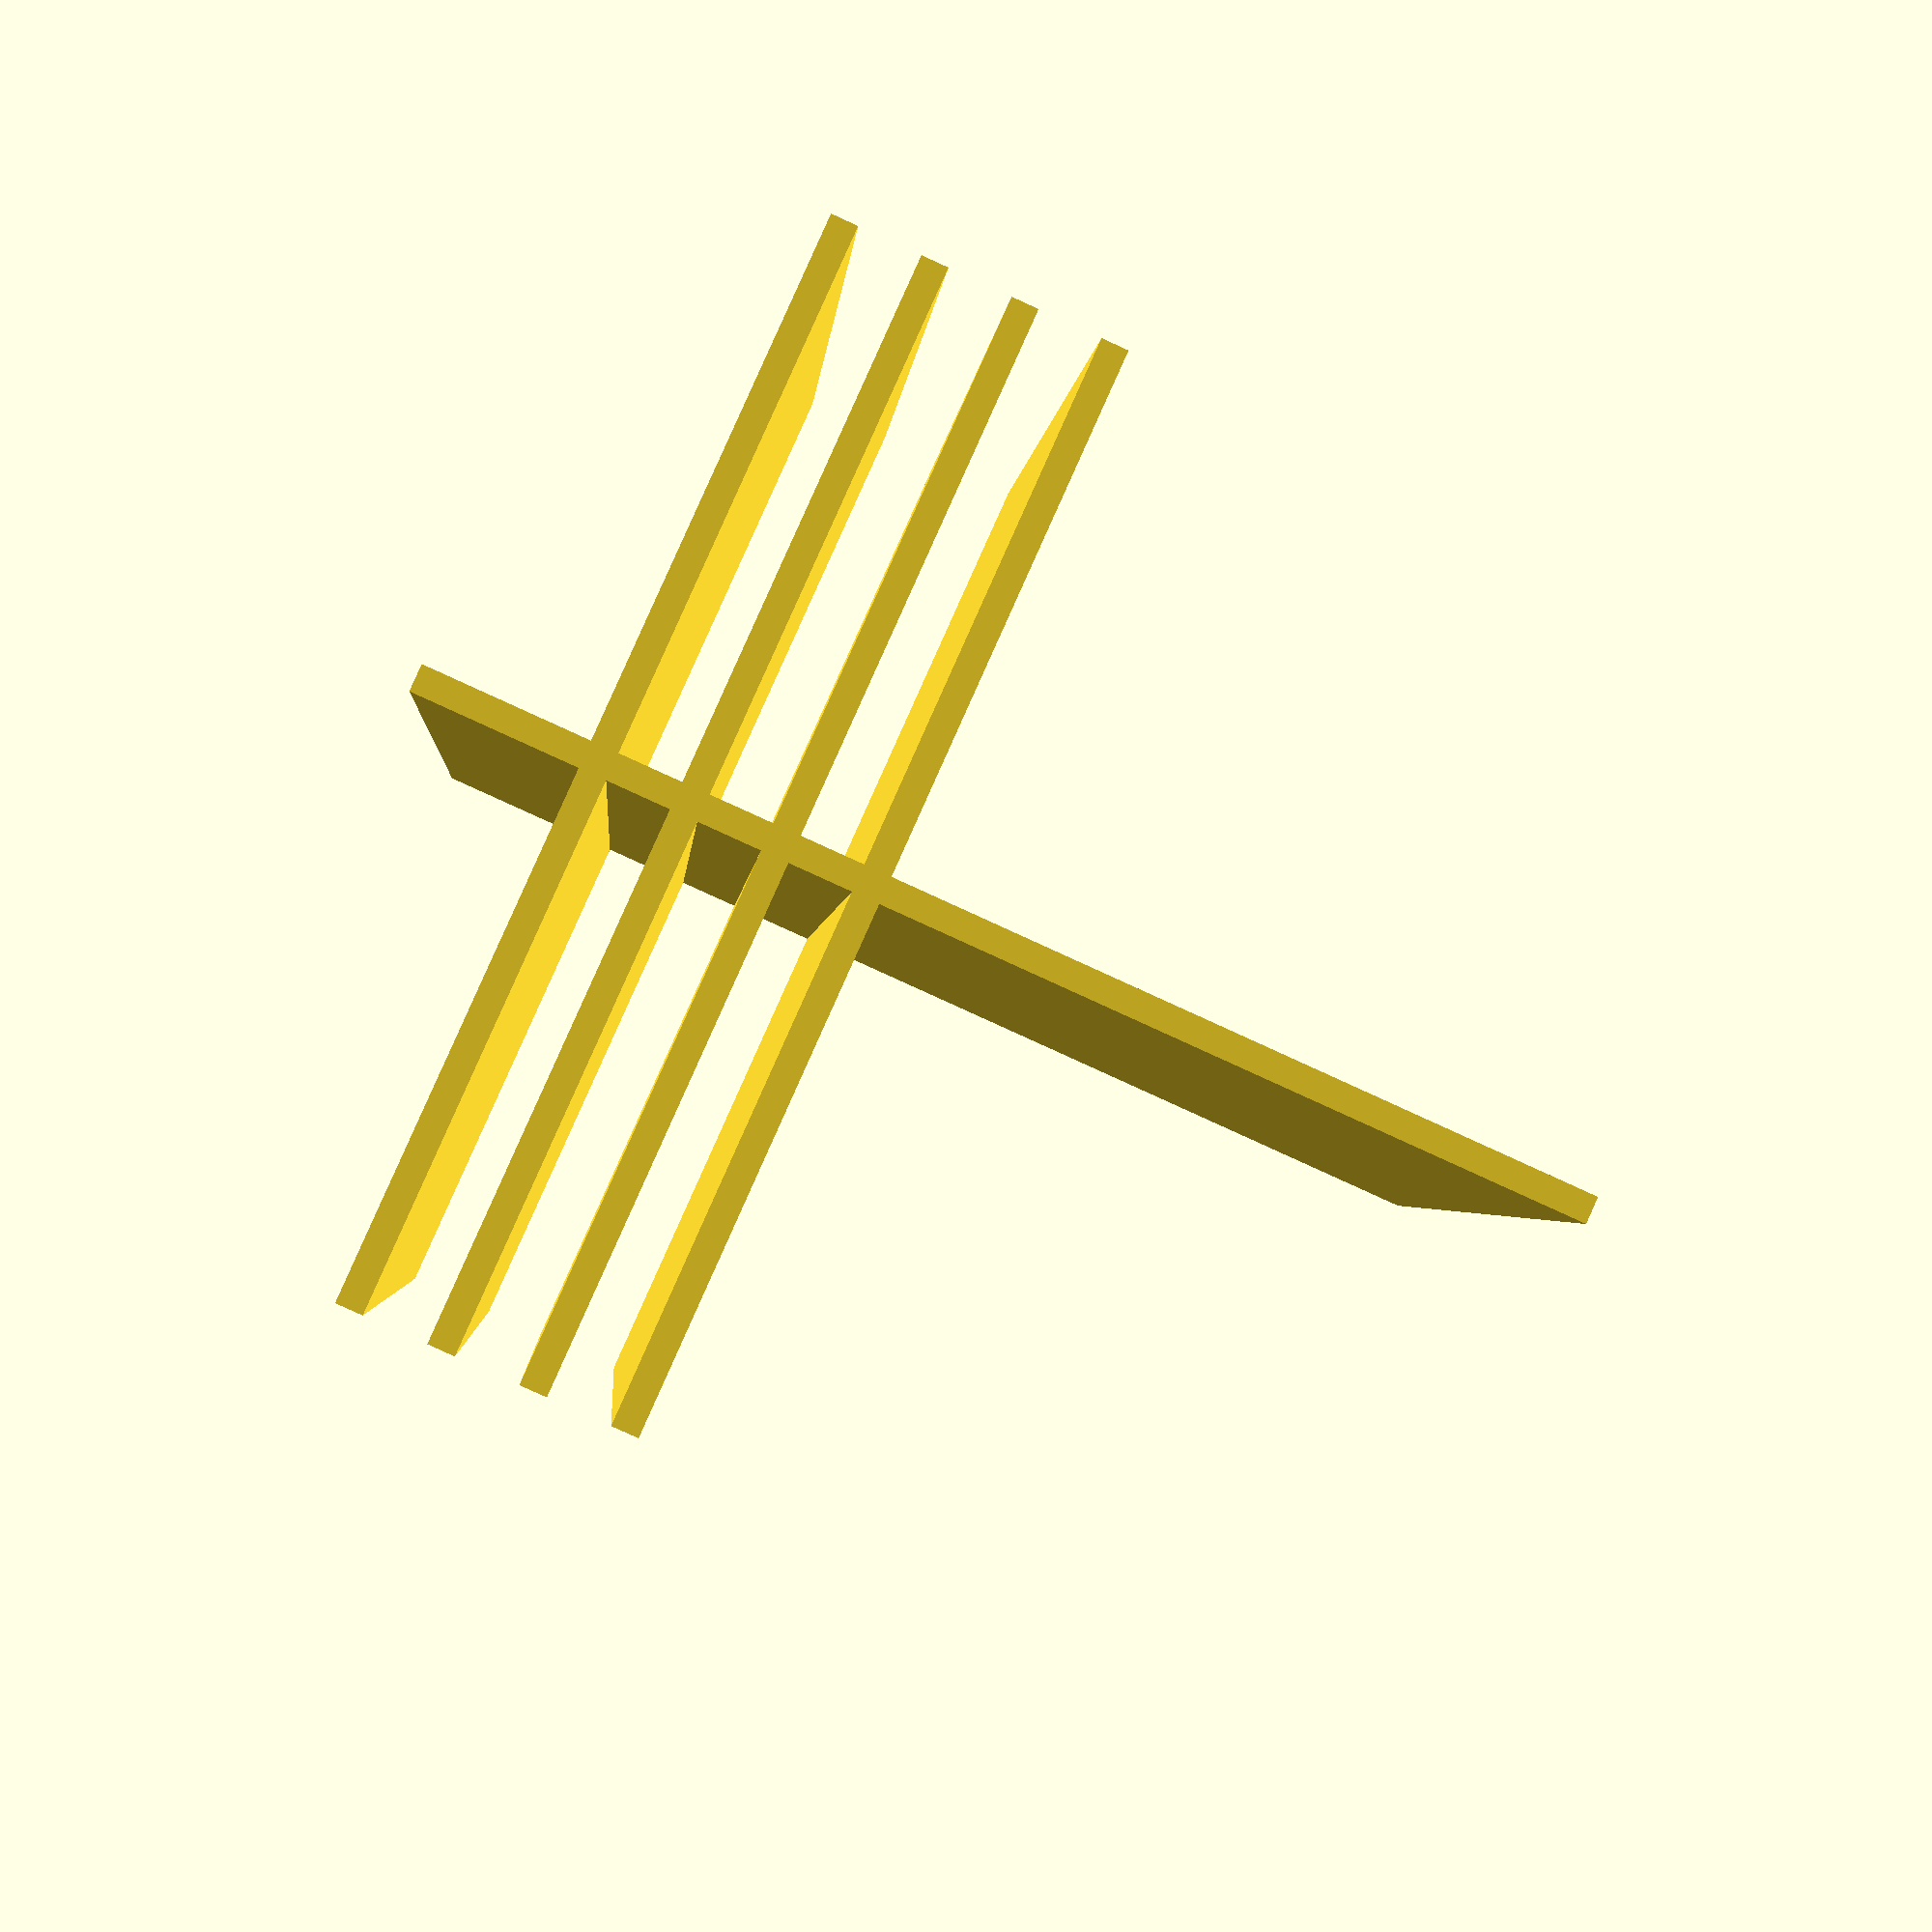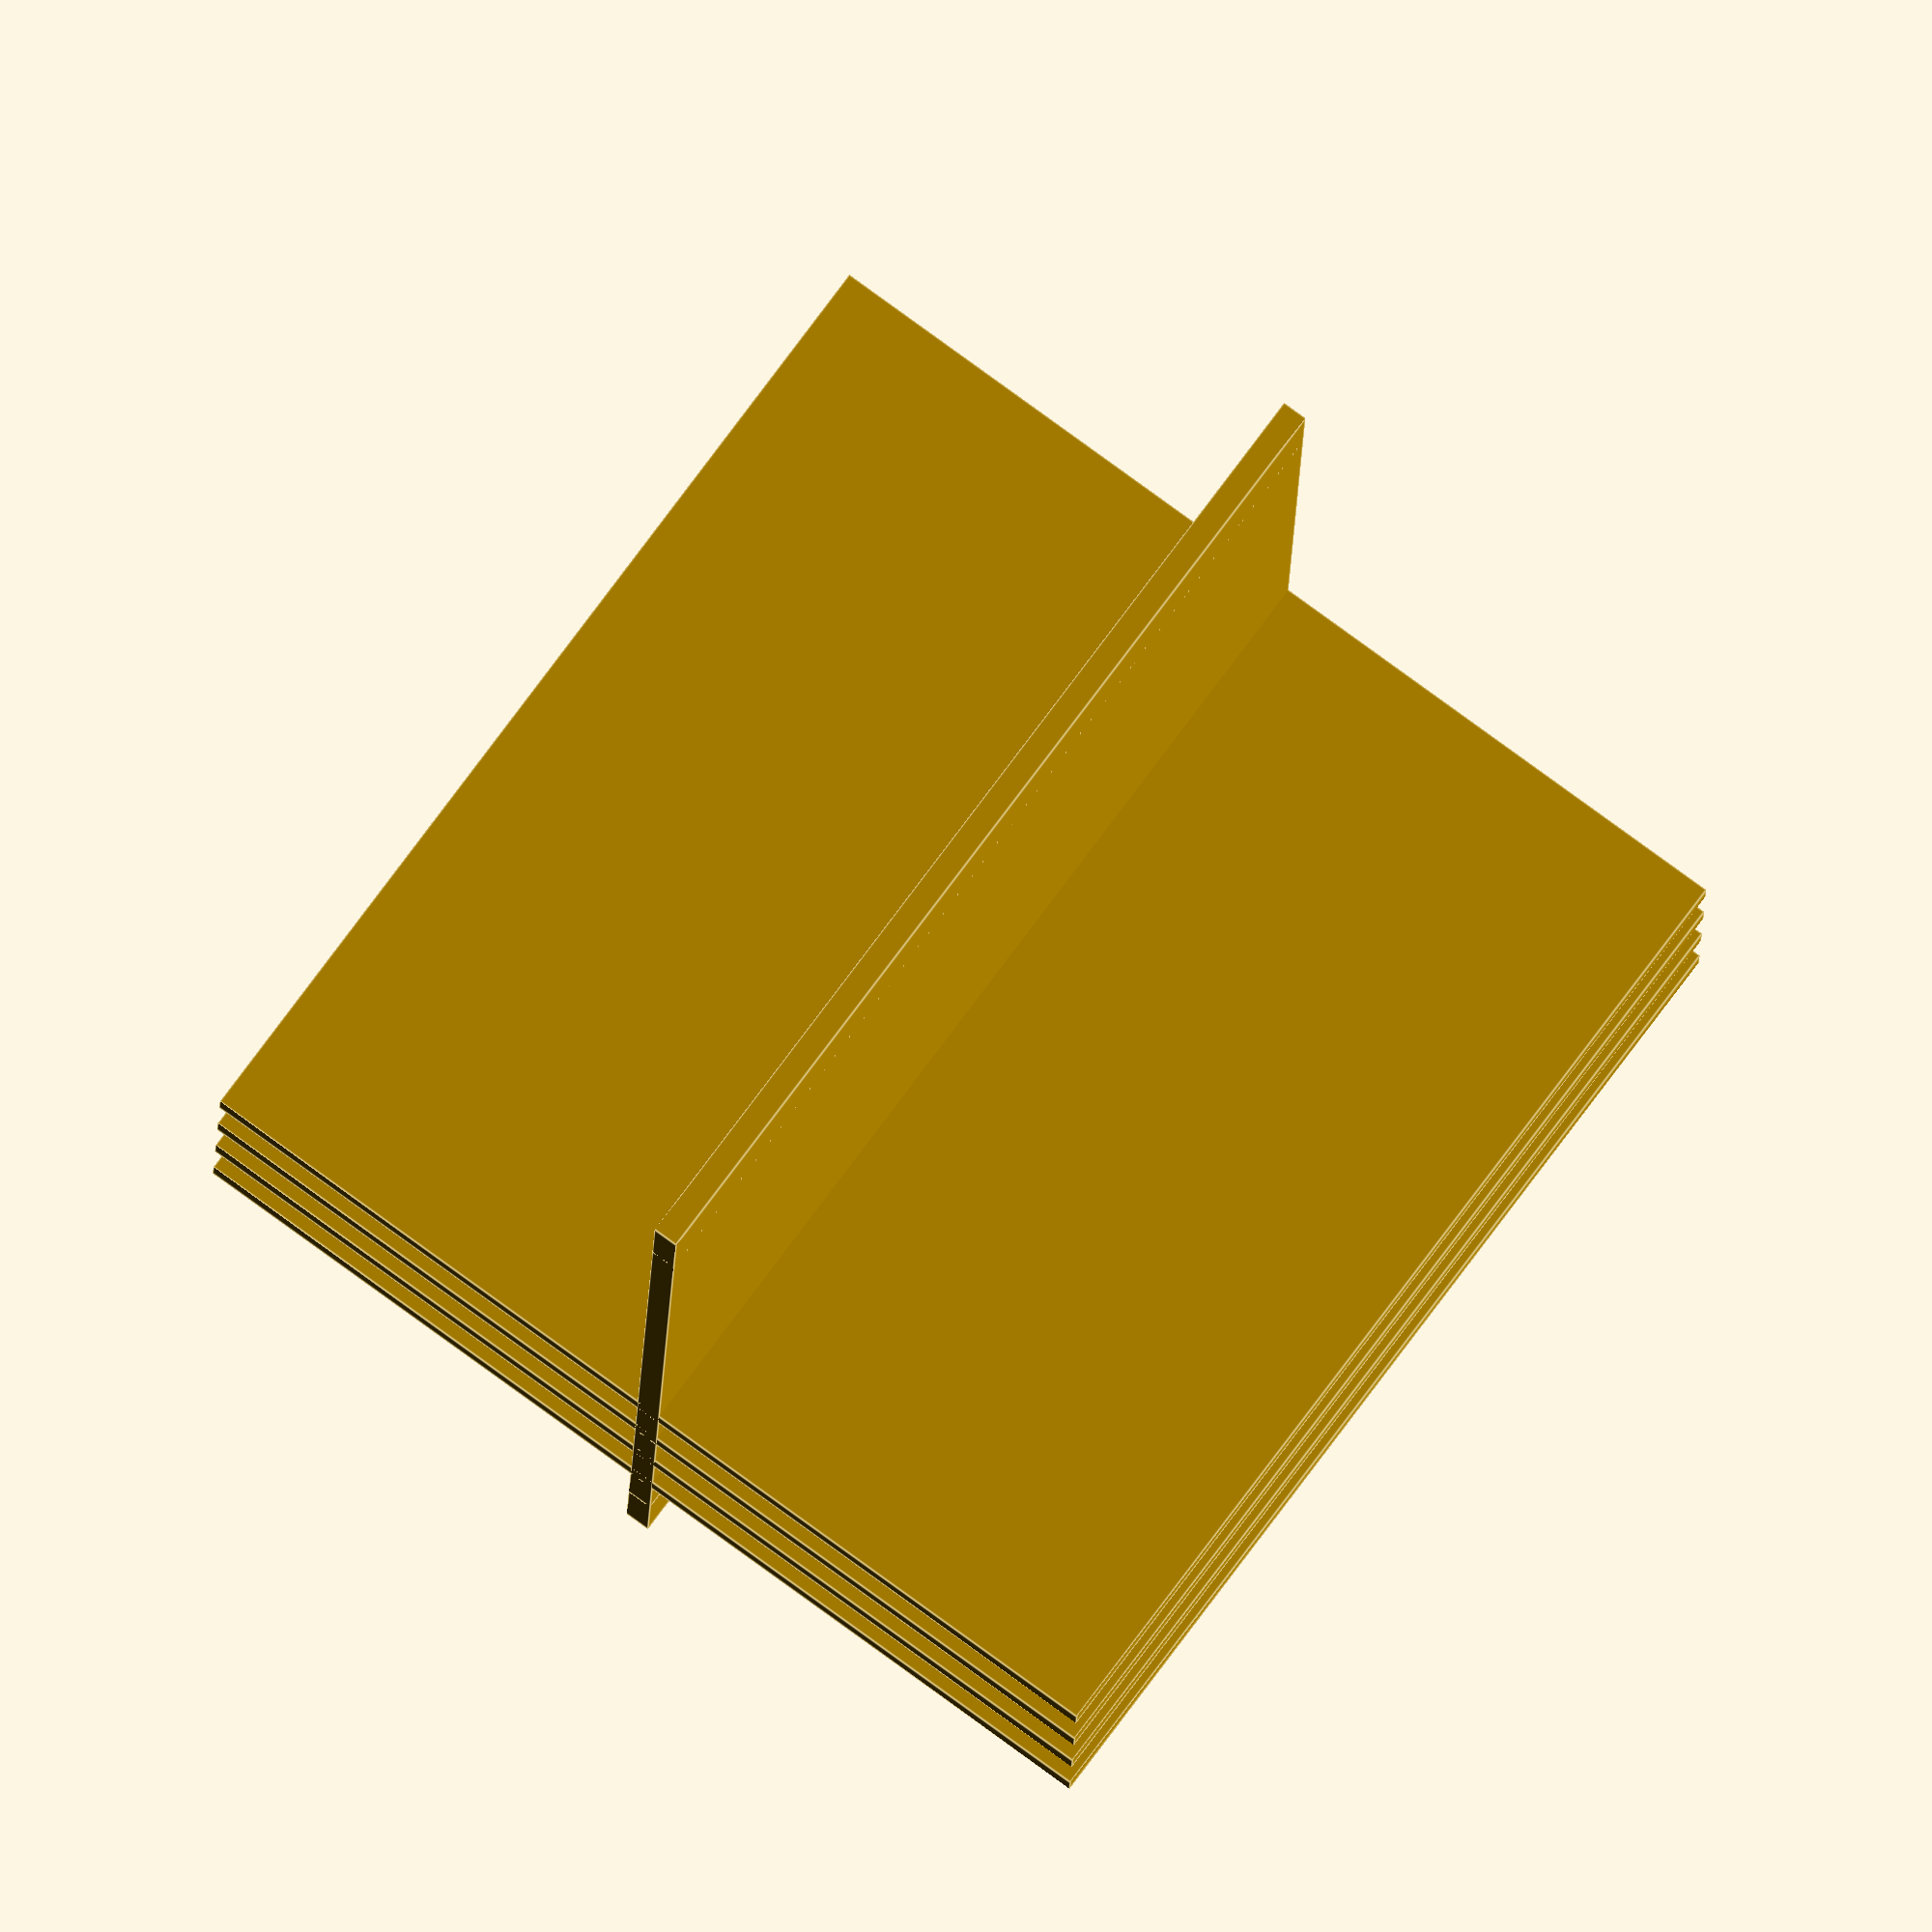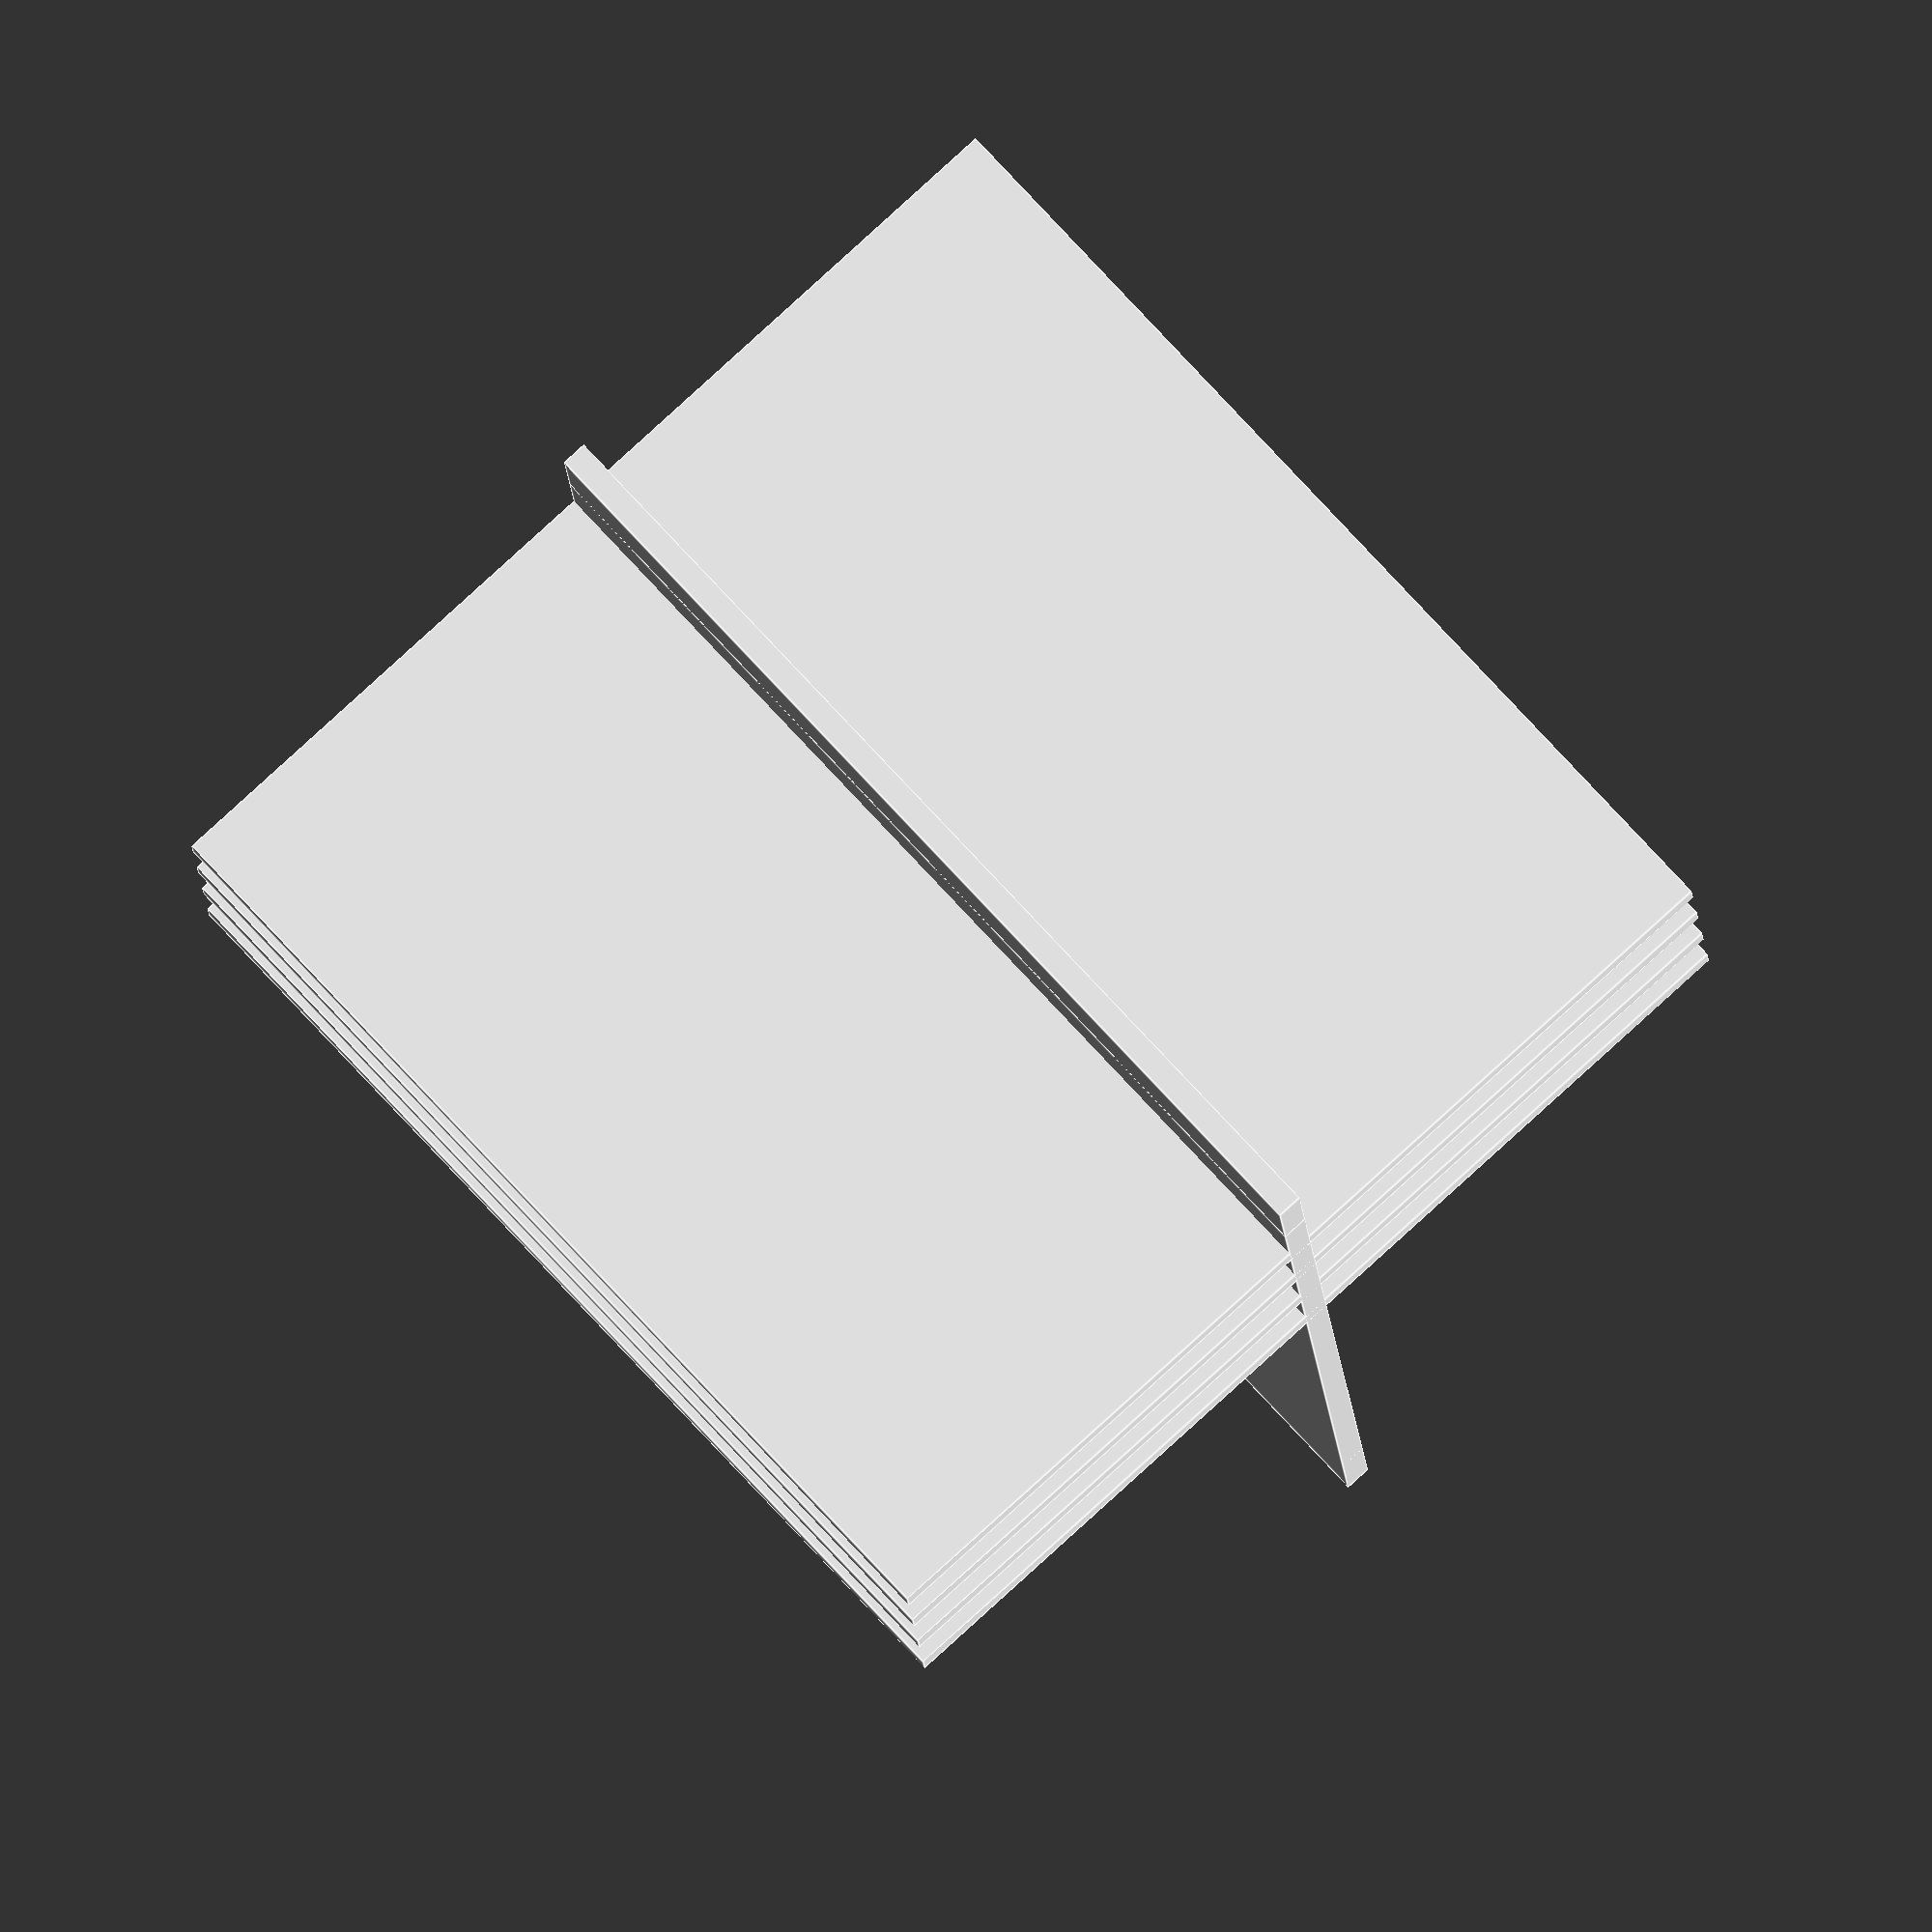
<openscad>

// Define parameters for the flat plates
plate_width = 60;  // Adjusted width to match the original model
plate_height = 60; // Adjusted height to match the original model
plate_thickness = 1.5; // Reduced thickness to match the original model
plate_spacing = 5; // Spacing between each layer

// Module to create a flat plate
module flat_plate() {
    cube([plate_width, plate_height, plate_thickness], center = true);
}

// Module to create a tilted flat plate
module tilted_plate(angle) {
    rotate([angle, 0, 0]) flat_plate();
}

// Assemble the layers based on the graph_dict
module assembly() {
    // Layer 1: Topmost flat plate (horizontal orientation)
    translate([0, 0, plate_spacing * 2.5]) flat_plate();
    
    // Layer 2: Second flat plate (horizontal orientation)
    translate([0, 0, plate_spacing * 1.5]) flat_plate();
    
    // Layer 3: Third flat plate (horizontal orientation)
    translate([0, 0, plate_spacing * 0.5]) flat_plate();
    
    // Layer 4: Fourth flat plate (horizontal orientation)
    translate([0, 0, -plate_spacing * 0.5]) flat_plate();
    
    // Layer 5: Fifth flat plate (vertical orientation, aligned)
    translate([0, 0, -plate_spacing * 1.5]) rotate([90, 0, 0]) flat_plate();
    
    // Layer 6: Bottommost flat plate (vertical orientation, aligned)
    translate([0, 0, -plate_spacing * 2.5]) rotate([90, 0, 0]) flat_plate();
}

// Render the assembly
assembly();


</openscad>
<views>
elev=263.1 azim=80.3 roll=114.5 proj=p view=solid
elev=194.3 azim=53.7 roll=1.4 proj=o view=edges
elev=13.7 azim=47.6 roll=3.4 proj=o view=edges
</views>
